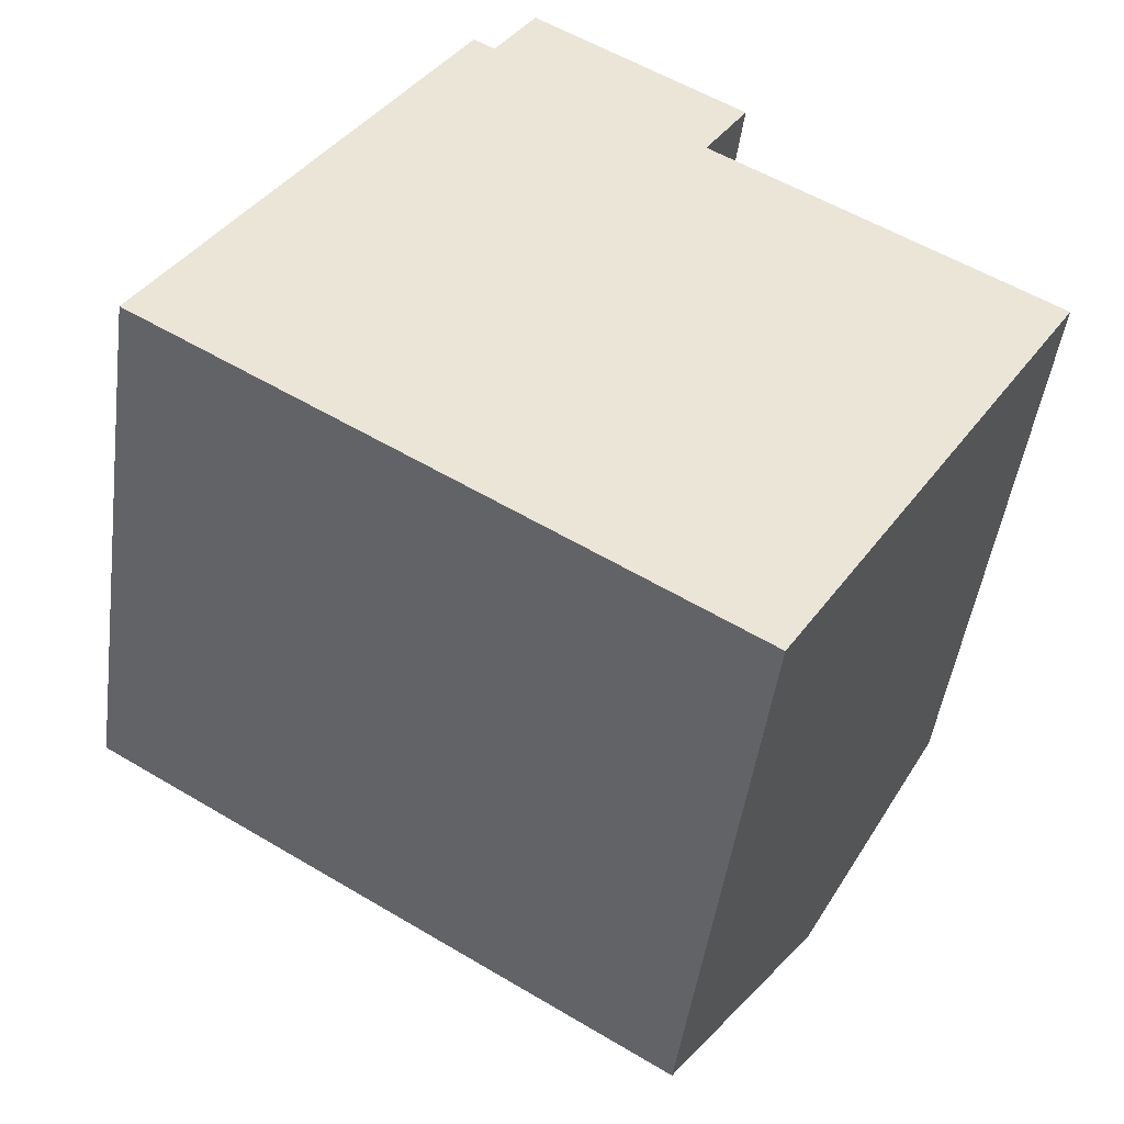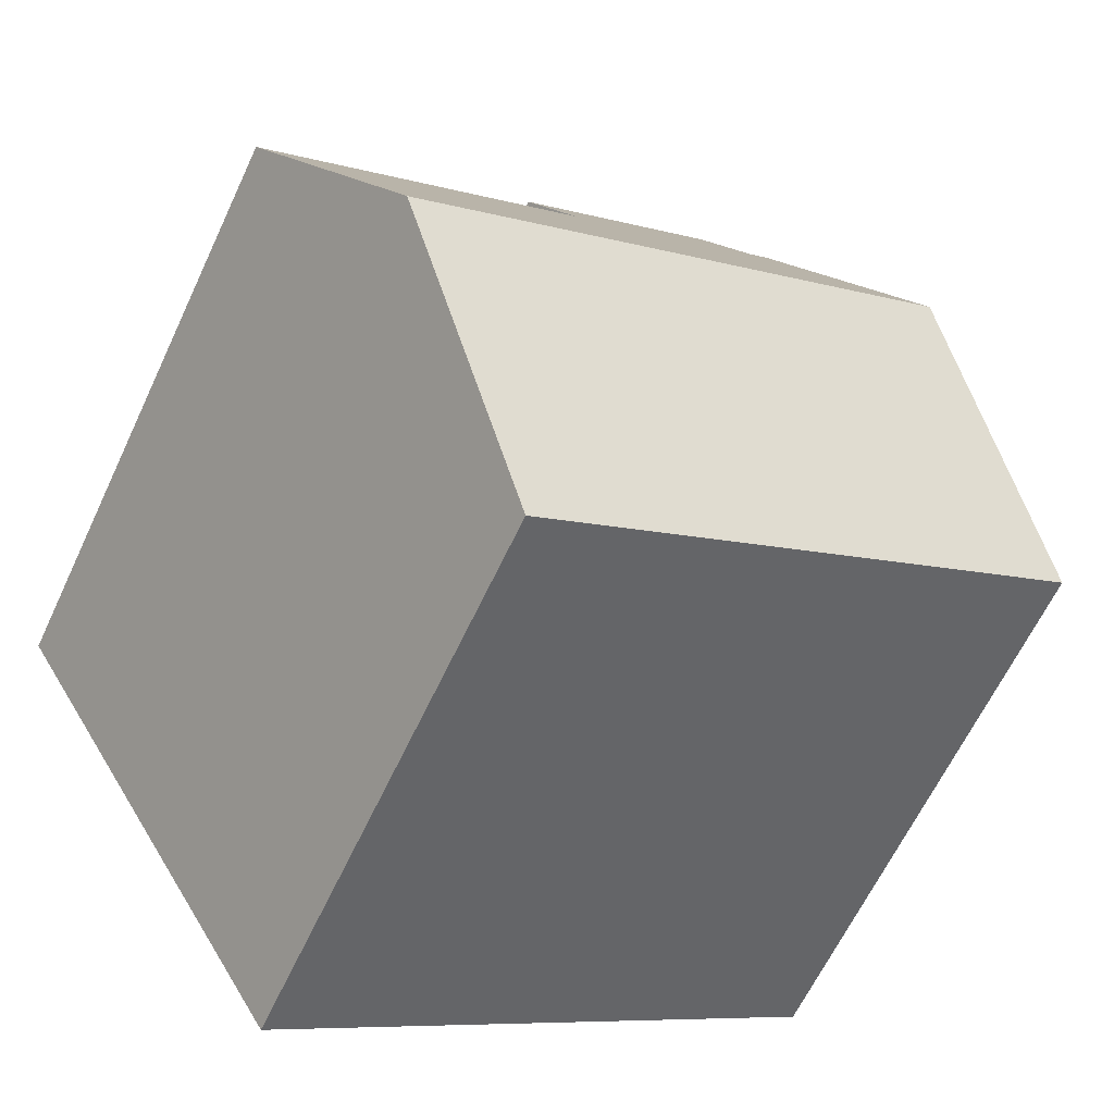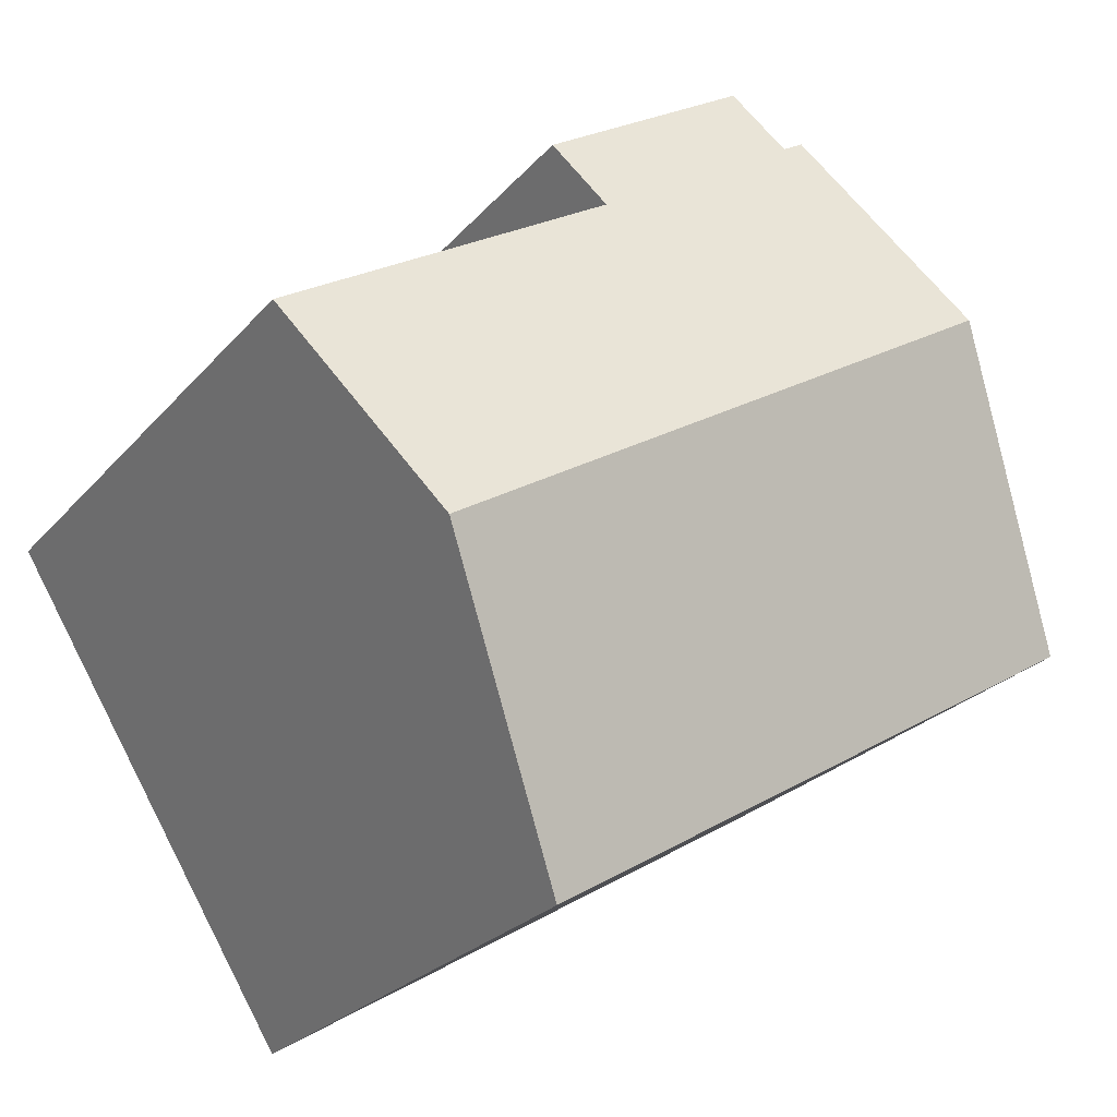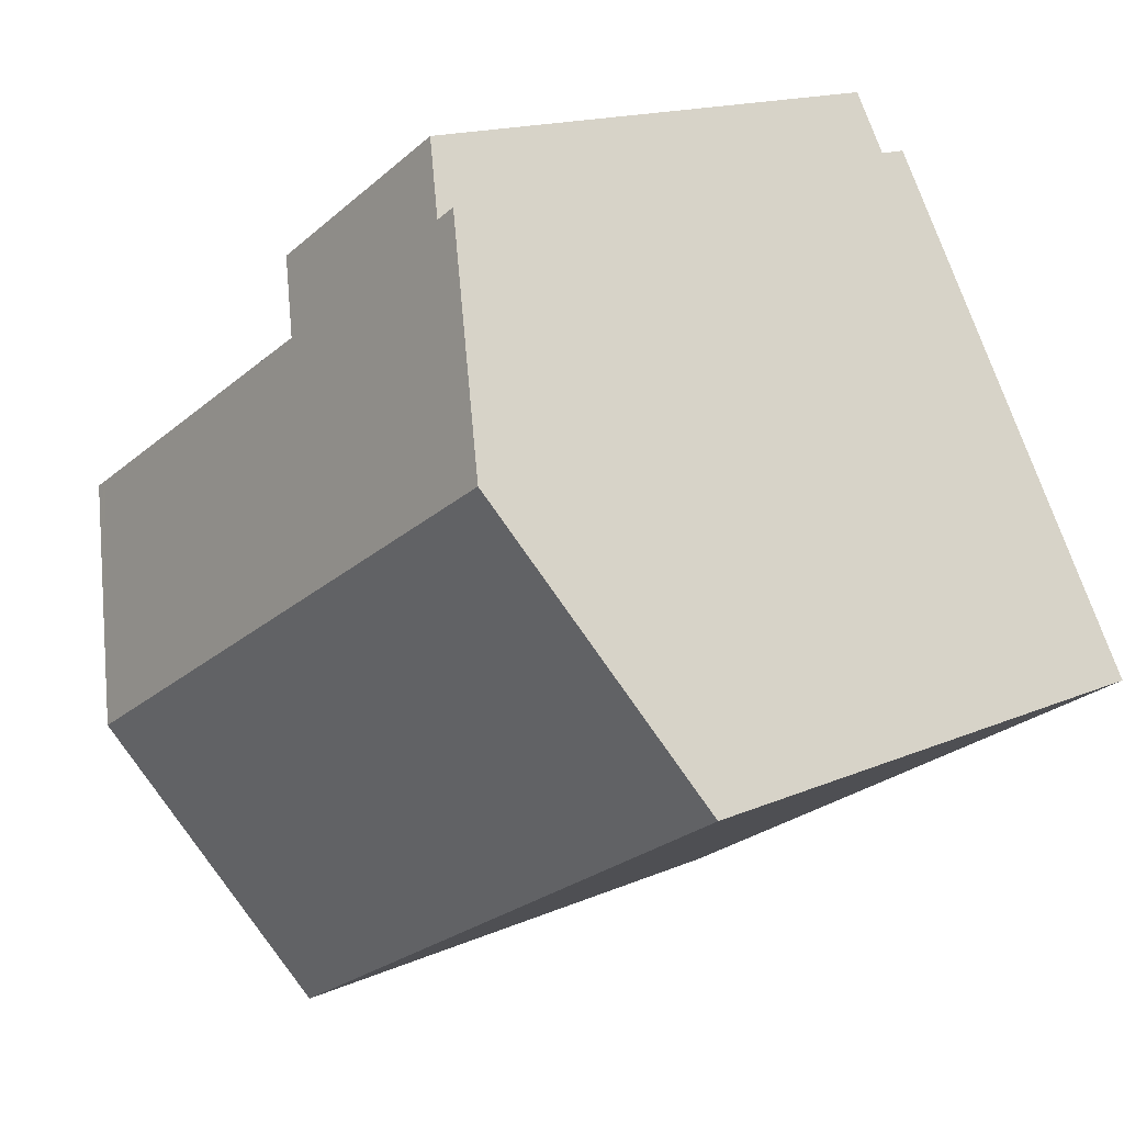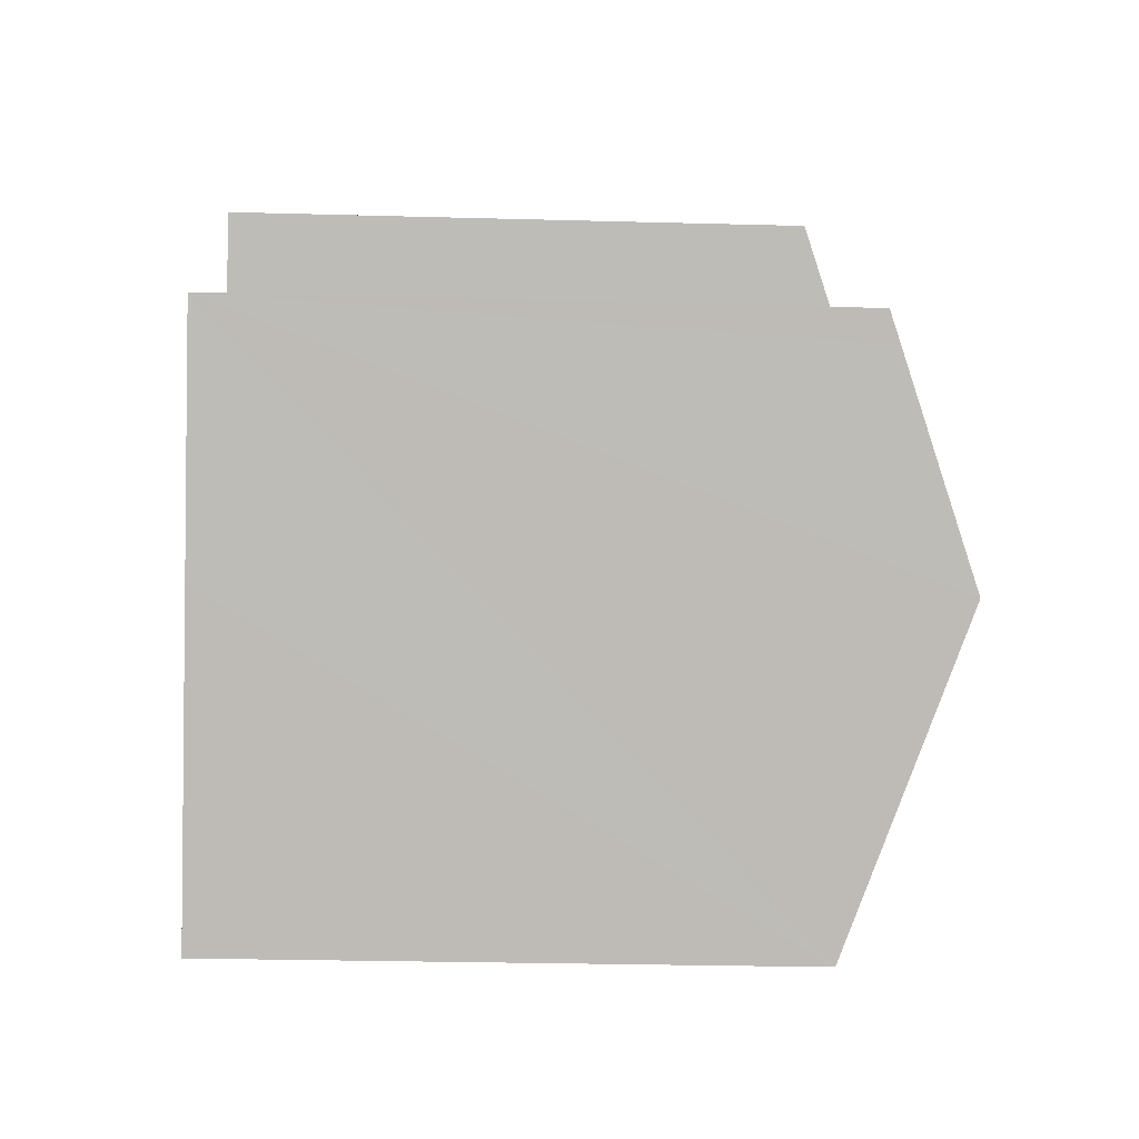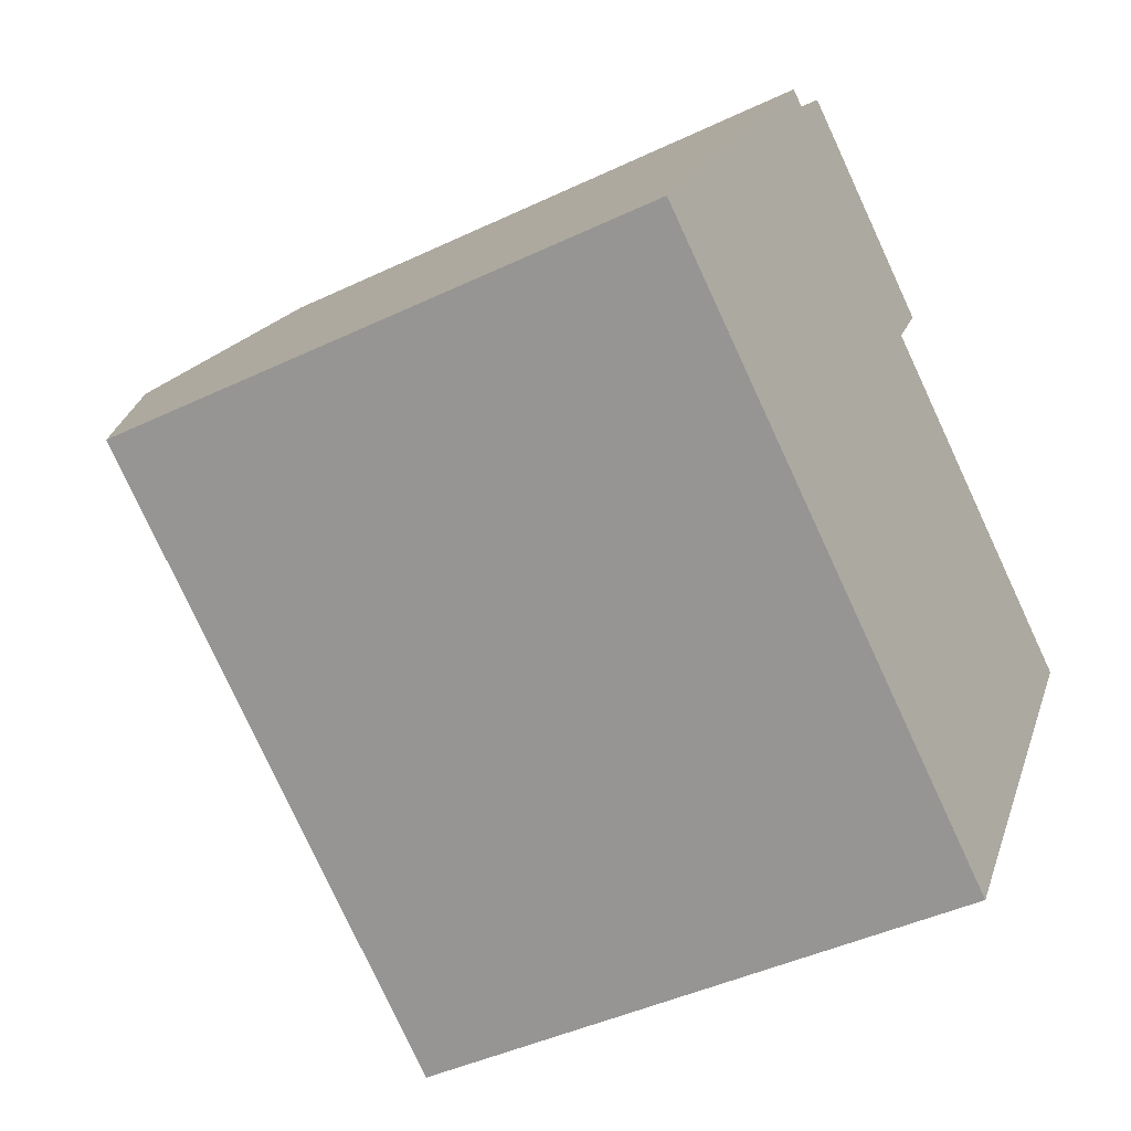
<metadata>
{"format":"obj","ext":"obj","renderer":"f3d","projection":"perspective","resolution":1024,"background":"white","views":[{"elev":-46.8,"azim":-7.6,"up":"+Z"},{"elev":-63.3,"azim":154.9,"up":"+Z"},{"elev":-24.9,"azim":149.6,"up":"+Z"},{"elev":15.3,"azim":-133.0,"up":"+Z"},{"elev":-25.8,"azim":87.5,"up":"+Z"},{"elev":-43.2,"azim":-60.5,"up":"+Z"}]}
</metadata>
<code>
v  12.07 12.05 -7.408
v  3.618 14.49 5.896
v  15.7 14.49 -1.517
v  0 12.05 7.379e-16
v  12.19 12.06 8.726
v  6.804 12.65 10.08
v  7.673 12.06 11.49
v  11.28 12.67 7.258
v  18.2 12.64 3.104
v  18.1 12.88 2.387
v  18.45 12.64 2.952
v  6.354 12.65 10.36
v  6.354 -6.341e-16 10.36
v  6.804 -6.172e-16 10.08
v  7.673 -7.039e-16 11.49
v  12.19 -5.343e-16 8.726
v  11.28 -4.444e-16 7.258
v  18.45 -1.808e-16 2.952
v  18.2 -1.901e-16 3.104
v  3.618 -3.61e-16 5.896
v  0 0 0
v  15.7 9.289e-17 -1.517
v  12.07 4.536e-16 -7.408
v  18.1 -1.462e-16 2.387
g defaultobject
f 1 2 3
f 2 1 4
f 5 6 7
f 6 5 2
f 2 5 8
f 2 8 3
f 3 8 9
f 3 9 10
f 10 9 11
f 2 12 6
f 13 6 12
f 6 13 14
f 15 5 7
f 5 15 16
f 17 9 8
f 9 17 11
f 11 17 18
f 18 17 19
f 14 7 6
f 7 14 15
f 2 13 12
f 13 2 4
f 13 4 20
f 20 4 21
f 5 17 8
f 17 5 16
f 18 10 11
f 10 18 3
f 3 18 1
f 1 18 22
f 1 22 23
f 22 18 24
f 23 4 1
f 4 23 21
f 15 17 16
f 19 24 18
f 24 19 22
f 22 19 23
f 23 19 21
f 21 19 17
f 21 17 14
f 14 17 15
f 21 14 20
f 20 14 13

</code>
